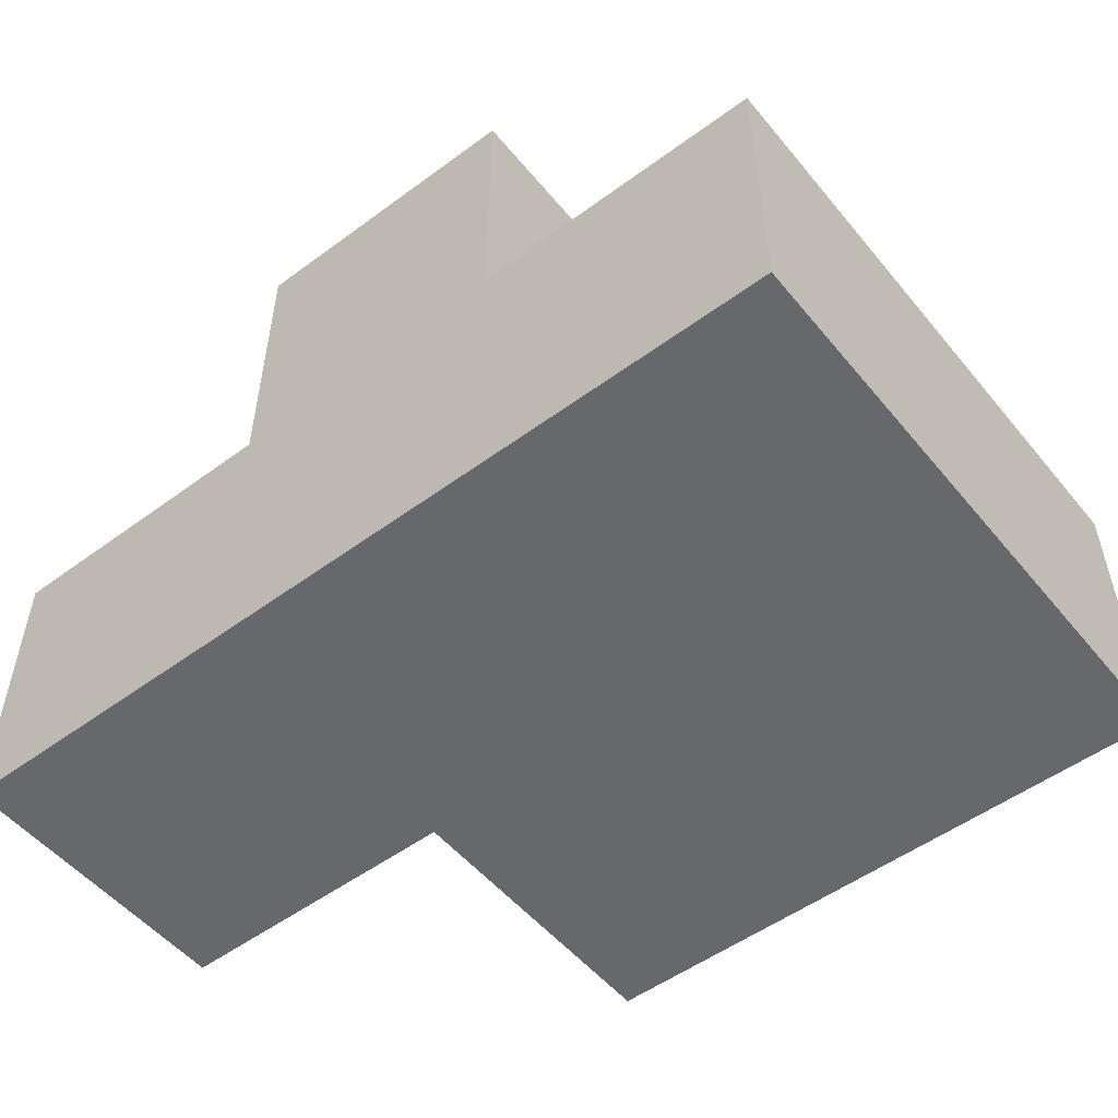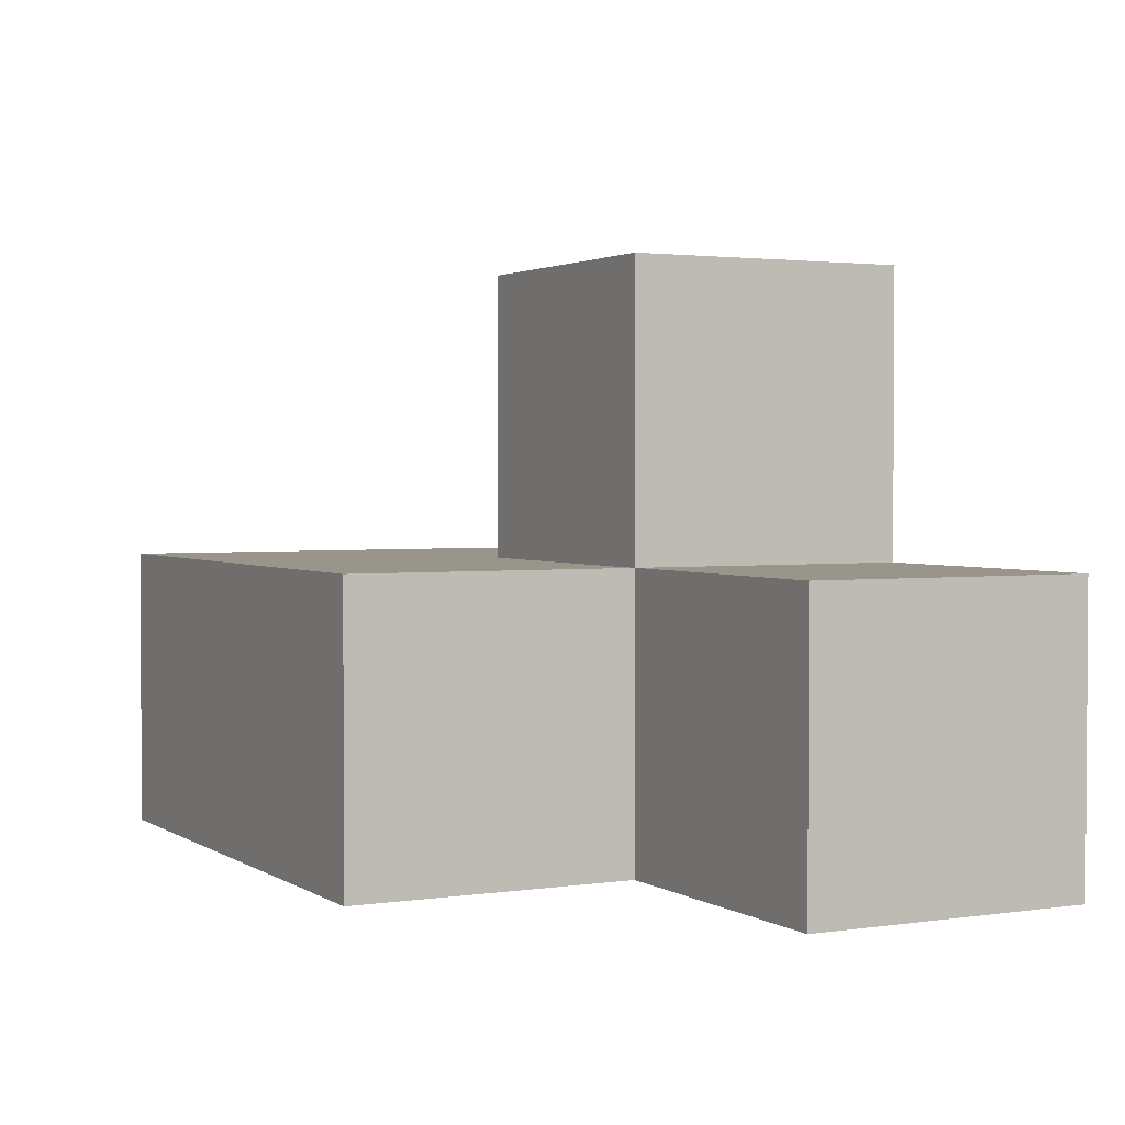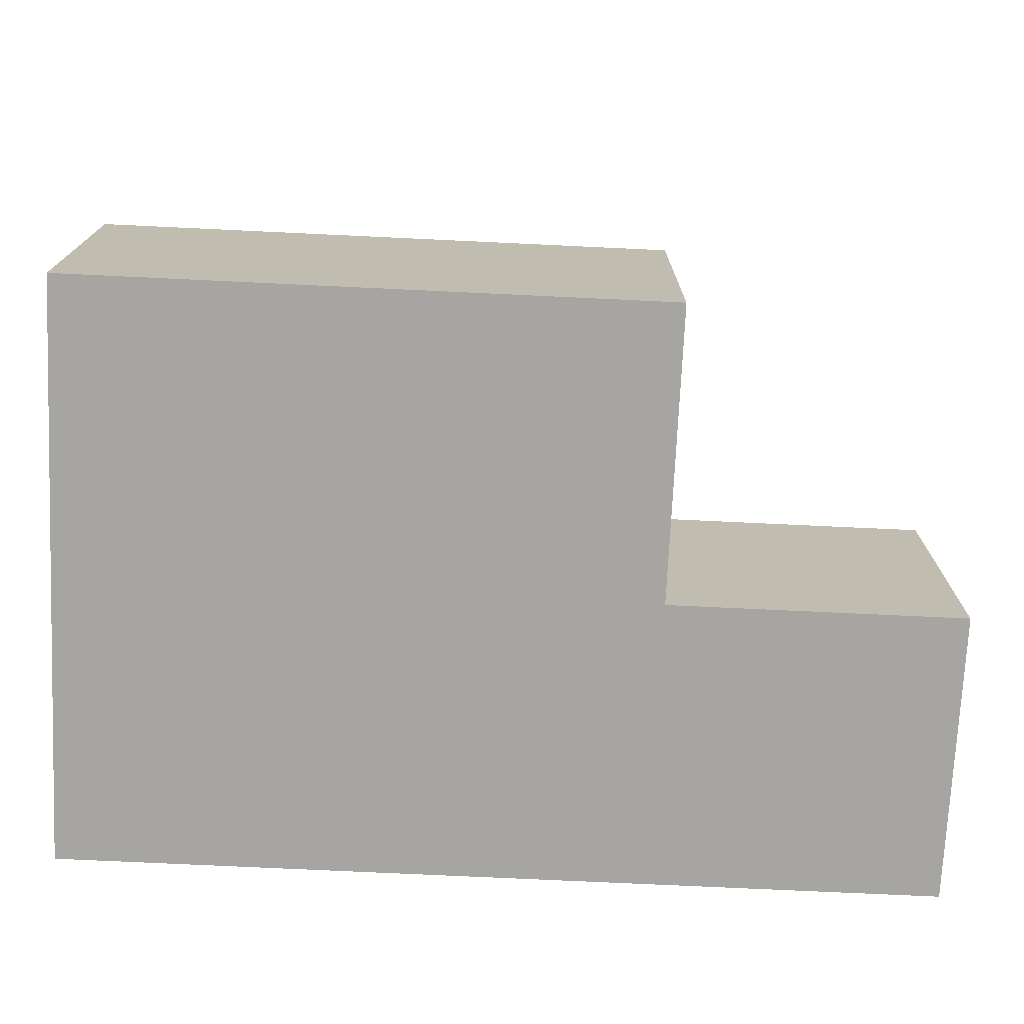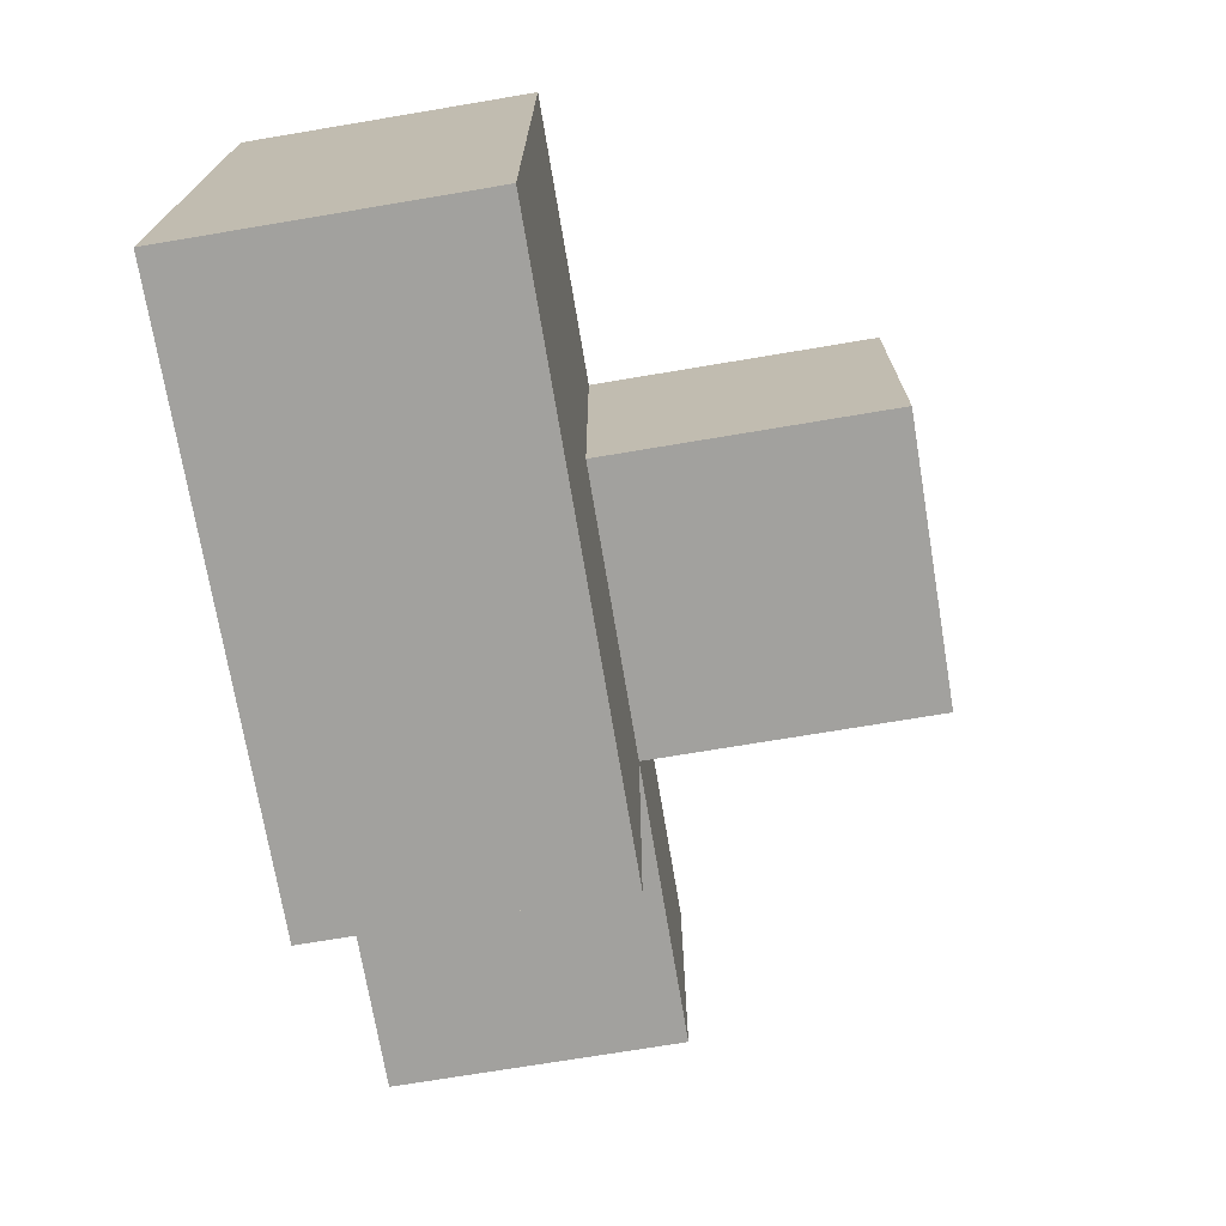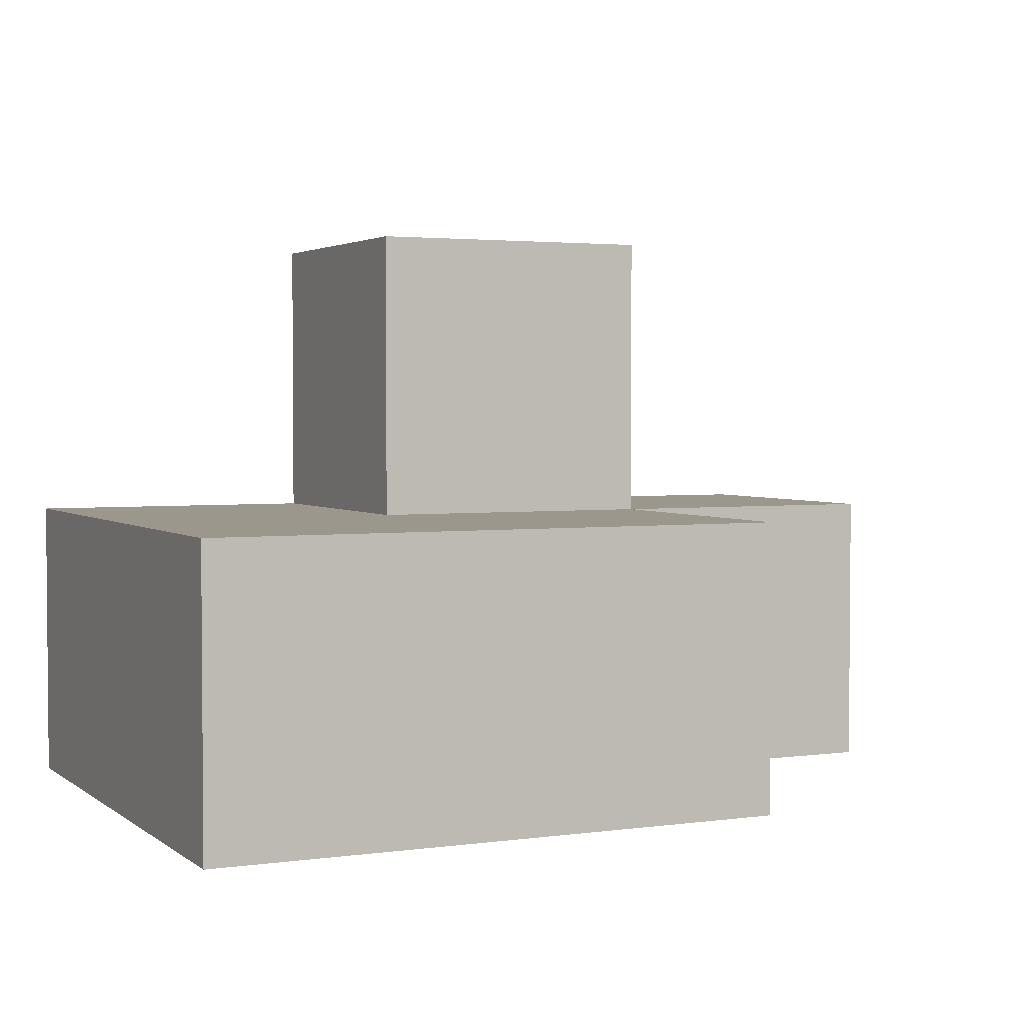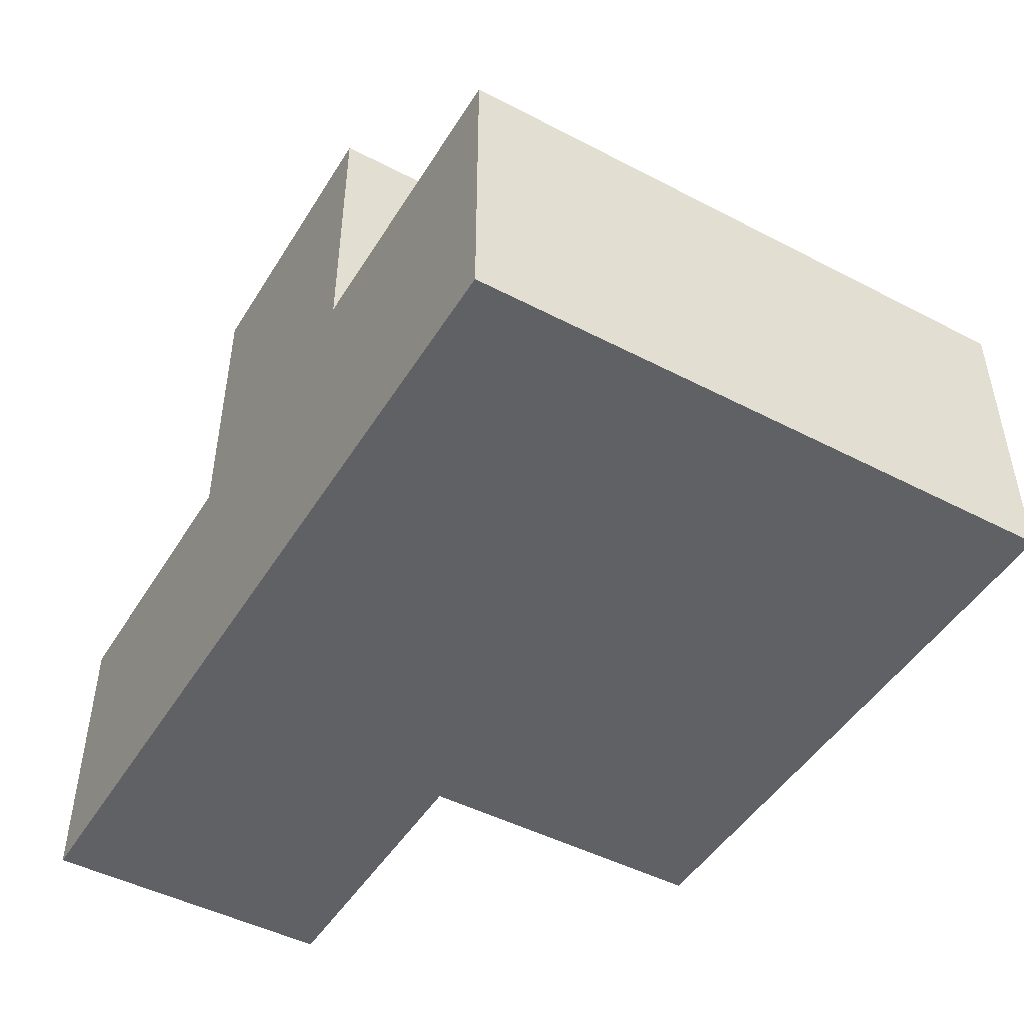
<metadata>
{"format":"obj","ext":"obj","renderer":"f3d","projection":"perspective","resolution":1024,"background":"white","views":[{"elev":-52.4,"azim":38.4,"up":"+Y"},{"elev":2.2,"azim":-117.5,"up":"+Y"},{"elev":-73.7,"azim":177.3,"up":"+Y"},{"elev":-72.0,"azim":99.5,"up":"+Z"},{"elev":2.9,"azim":154.7,"up":"+Y"},{"elev":-47.5,"azim":59.6,"up":"+Y"}]}
</metadata>
<code>
v 2.006 0.007308 2.012
v 3.986 0.007308 3.992
v 2.006 0.9973 3.002
v 2.996 1.987 3.992
v 2.996 0.9973 2.012
v 3.986 0.9973 2.012
v 2.996 0.007308 3.002
v 1.016 0.007308 3.992
v 1.016 0.9973 3.002
v 2.006 1.987 3.992
v 2.006 0.9973 2.012
v 2.006 0.007308 3.992
v 3.986 0.007308 3.002
v 2.996 0.9973 3.992
v 2.996 1.987 3.002
v 3.986 0.9973 3.992
v 2.996 0.007308 2.012
v 1.016 0.007308 3.002
v 3.986 0.007308 2.012
v 2.006 0.007308 3.002
v 2.006 0.9973 3.992
v 2.006 1.987 3.002
v 2.996 0.9973 3.002
v 3.986 0.9973 3.002
v 1.016 0.9973 3.992
v 2.996 0.007308 3.992
f 12 26 21
f 14 21 26
f 20 7 12
f 26 12 7
f 20 18 3
f 9 3 18
f 8 12 25
f 21 25 12
f 18 20 8
f 12 8 20
f 3 9 21
f 25 21 9
f 9 18 25
f 8 25 18
f 17 1 5
f 11 5 1
f 1 17 20
f 7 20 17
f 5 11 23
f 3 23 11
f 11 1 3
f 20 3 1
f 23 3 15
f 22 15 3
f 21 14 10
f 4 10 14
f 15 22 4
f 10 4 22
f 22 3 10
f 21 10 3
f 23 15 14
f 4 14 15
f 19 17 6
f 5 6 17
f 17 19 7
f 13 7 19
f 6 5 24
f 23 24 5
f 19 6 13
f 24 13 6
f 26 2 14
f 16 14 2
f 7 13 26
f 2 26 13
f 24 23 16
f 14 16 23
f 13 24 2
f 16 2 24

</code>
